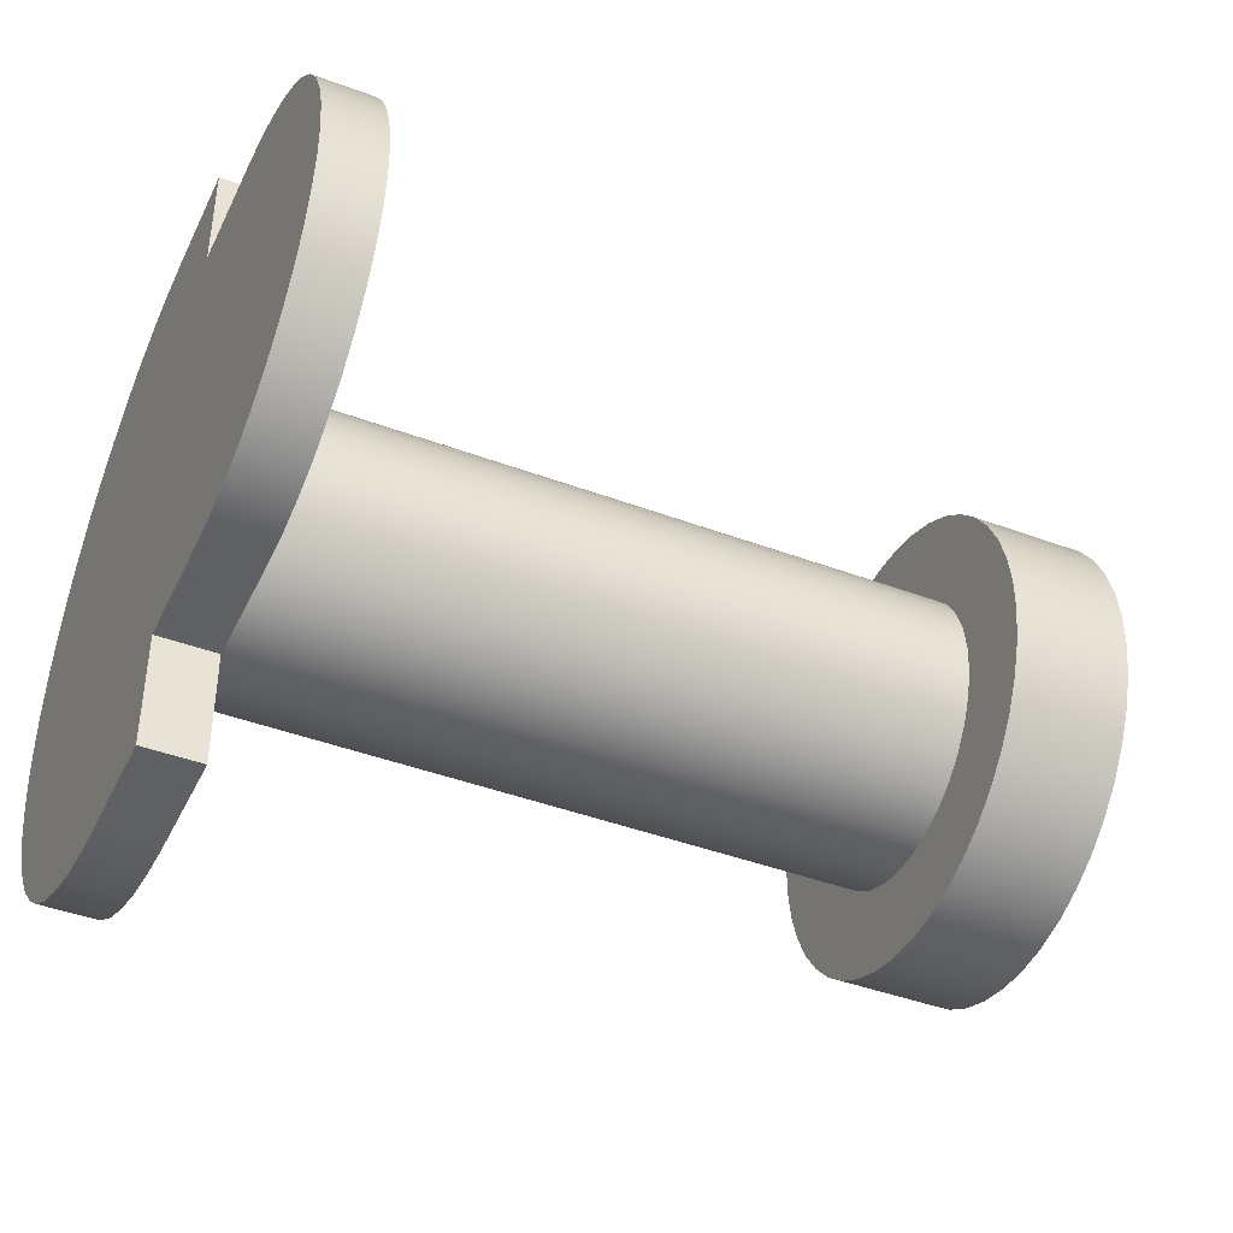
<metadata>
{"format":"obj","ext":"obj","renderer":"f3d","projection":"perspective","resolution":1024,"background":"white","views":[{"elev":-42.6,"azim":155.9,"up":"+Z"}]}
</metadata>
<code>
v 8.89 1.27 -2.54
v 8.89 1.27 -3.81
v 8.89 0 -3.81
v 8.89 -0.4592 -3.782
v 8.89 -0.9118 -3.699
v 8.89 -1.351 -3.562
v 8.89 -1.771 -3.374
v 8.89 -2.164 -3.136
v 8.89 -2.526 -2.852
v 8.89 -2.852 -2.526
v 8.89 -3.136 -2.164
v 8.89 -3.374 -1.771
v 8.89 -3.562 -1.351
v 8.89 -3.699 -0.9118
v 8.89 -3.782 -0.4592
v 8.89 -3.81 2.333e-16
v 8.89 -3.782 0.4592
v 8.89 -3.699 0.9118
v 8.89 -3.562 1.351
v 8.89 -3.374 1.771
v 8.89 -3.136 2.164
v 8.89 -2.852 2.526
v 8.89 -2.526 2.852
v 8.89 -2.164 3.136
v 8.89 -1.771 3.374
v 8.89 -1.351 3.562
v 8.89 -0.9118 3.699
v 8.89 -0.4592 3.782
v 8.89 0 3.81
v 8.89 1.27 3.81
v 8.89 1.27 2.54
v 8.89 2.54 2.54
v 8.89 2.919 2.512
v 8.89 3.289 2.427
v 8.89 3.642 2.288
v 8.89 3.971 2.099
v 8.89 4.268 1.862
v 8.89 4.526 1.584
v 8.89 4.74 1.27
v 8.89 4.904 0.928
v 8.89 5.016 0.5652
v 8.89 5.073 0.1898
v 8.89 5.073 -0.1898
v 8.89 5.016 -0.5652
v 8.89 4.904 -0.928
v 8.89 4.74 -1.27
v 8.89 4.526 -1.584
v 8.89 4.268 -1.862
v 8.89 3.971 -2.099
v 8.89 3.642 -2.288
v 8.89 3.289 -2.427
v 8.89 2.919 -2.512
v 8.89 2.54 -2.54
v 8.89 -1.944e-16 1.587
v 8.89 -0.3004 1.559
v 8.89 -0.59 1.474
v 8.89 -0.8583 1.335
v 8.89 -1.096 1.149
v 8.89 -1.293 0.9208
v 8.89 -1.444 0.6595
v 8.89 -1.543 0.3743
v 8.89 -1.586 0.07554
v 8.89 -1.571 -0.2259
v 8.89 -1.5 -0.5192
v 8.89 -1.375 -0.7937
v 8.89 -1.2 -1.04
v 8.89 -0.9813 -1.248
v 8.89 -0.7274 -1.411
v 8.89 -0.4473 -1.523
v 8.89 -0.1509 -1.58
v 8.89 0.1509 -1.58
v 8.89 0.4473 -1.523
v 8.89 0.7274 -1.411
v 8.89 0.9813 -1.248
v 8.89 1.2 -1.04
v 8.89 1.375 -0.7937
v 8.89 1.5 -0.5192
v 8.89 1.571 -0.2259
v 8.89 1.586 0.07554
v 8.89 1.543 0.3743
v 8.89 1.444 0.6595
v 8.89 1.293 0.9208
v 8.89 1.096 1.149
v 8.89 0.8583 1.335
v 8.89 0.59 1.474
v 8.89 0.3004 1.559
v 8.89 0 -3.81
v 8.89 1.27 -3.81
v 9.525 1.27 -3.81
v 9.525 0 -3.81
v 8.89 0 3.81
v 8.89 -0.4592 3.782
v 8.89 -0.9118 3.699
v 8.89 -1.351 3.562
v 8.89 -1.771 3.374
v 8.89 -2.164 3.136
v 8.89 -2.526 2.852
v 8.89 -2.852 2.526
v 8.89 -3.136 2.164
v 8.89 -3.374 1.771
v 8.89 -3.562 1.351
v 8.89 -3.699 0.9118
v 8.89 -3.782 0.4592
v 8.89 -3.81 2.333e-16
v 8.89 -3.782 -0.4592
v 8.89 -3.699 -0.9118
v 8.89 -3.562 -1.351
v 8.89 -3.374 -1.771
v 8.89 -3.136 -2.164
v 8.89 -2.852 -2.526
v 8.89 -2.526 -2.852
v 8.89 -2.164 -3.136
v 8.89 -1.771 -3.374
v 8.89 -1.351 -3.562
v 8.89 -0.9118 -3.699
v 8.89 -0.4592 -3.782
v 8.89 0 -3.81
v 9.525 0 -3.81
v 9.525 -0.4592 -3.782
v 9.525 -0.9118 -3.699
v 9.525 -1.351 -3.562
v 9.525 -1.771 -3.374
v 9.525 -2.164 -3.136
v 9.525 -2.526 -2.852
v 9.525 -2.852 -2.526
v 9.525 -3.136 -2.164
v 9.525 -3.374 -1.771
v 9.525 -3.562 -1.351
v 9.525 -3.699 -0.9118
v 9.525 -3.782 -0.4592
v 9.525 -3.81 2.333e-16
v 9.525 -3.782 0.4592
v 9.525 -3.699 0.9118
v 9.525 -3.562 1.351
v 9.525 -3.374 1.771
v 9.525 -3.136 2.164
v 9.525 -2.852 2.526
v 9.525 -2.526 2.852
v 9.525 -2.164 3.136
v 9.525 -1.771 3.374
v 9.525 -1.351 3.562
v 9.525 -0.9118 3.699
v 9.525 -0.4592 3.782
v 9.525 0 3.81
v 8.89 1.27 3.81
v 8.89 0 3.81
v 9.525 0 3.81
v 9.525 1.27 3.81
v 8.89 1.27 2.54
v 8.89 1.27 3.81
v 9.525 1.27 3.81
v 9.525 1.27 2.54
v 8.89 2.54 2.54
v 8.89 1.27 2.54
v 9.525 1.27 2.54
v 9.525 2.54 2.54
v 8.89 2.54 -2.54
v 8.89 2.919 -2.512
v 8.89 3.289 -2.427
v 8.89 3.642 -2.288
v 8.89 3.971 -2.099
v 8.89 4.268 -1.862
v 8.89 4.526 -1.584
v 8.89 4.74 -1.27
v 8.89 4.904 -0.928
v 8.89 5.016 -0.5652
v 8.89 5.073 -0.1898
v 8.89 5.073 0.1898
v 8.89 5.016 0.5652
v 8.89 4.904 0.928
v 8.89 4.74 1.27
v 8.89 4.526 1.584
v 8.89 4.268 1.862
v 8.89 3.971 2.099
v 8.89 3.642 2.288
v 8.89 3.289 2.427
v 8.89 2.919 2.512
v 8.89 2.54 2.54
v 9.525 2.54 2.54
v 9.525 2.919 2.512
v 9.525 3.289 2.427
v 9.525 3.642 2.288
v 9.525 3.971 2.099
v 9.525 4.268 1.862
v 9.525 4.526 1.584
v 9.525 4.74 1.27
v 9.525 4.904 0.928
v 9.525 5.016 0.5652
v 9.525 5.073 0.1898
v 9.525 5.073 -0.1898
v 9.525 5.016 -0.5652
v 9.525 4.904 -0.928
v 9.525 4.74 -1.27
v 9.525 4.526 -1.584
v 9.525 4.268 -1.862
v 9.525 3.971 -2.099
v 9.525 3.642 -2.288
v 9.525 3.289 -2.427
v 9.525 2.919 -2.512
v 9.525 2.54 -2.54
v 8.89 1.27 -2.54
v 8.89 2.54 -2.54
v 9.525 2.54 -2.54
v 9.525 1.27 -2.54
v 8.89 1.27 -3.81
v 8.89 1.27 -2.54
v 9.525 1.27 -2.54
v 9.525 1.27 -3.81
v 9.525 1.27 -3.81
v 9.525 1.27 -2.54
v 9.525 2.54 -2.54
v 9.525 2.919 -2.512
v 9.525 3.289 -2.427
v 9.525 3.642 -2.288
v 9.525 3.971 -2.099
v 9.525 4.268 -1.862
v 9.525 4.526 -1.584
v 9.525 4.74 -1.27
v 9.525 4.904 -0.928
v 9.525 5.016 -0.5652
v 9.525 5.073 -0.1898
v 9.525 5.073 0.1898
v 9.525 5.016 0.5652
v 9.525 4.904 0.928
v 9.525 4.74 1.27
v 9.525 4.526 1.584
v 9.525 4.268 1.862
v 9.525 3.971 2.099
v 9.525 3.642 2.288
v 9.525 3.289 2.427
v 9.525 2.919 2.512
v 9.525 2.54 2.54
v 9.525 1.27 2.54
v 9.525 1.27 3.81
v 9.525 0 3.81
v 9.525 -0.4592 3.782
v 9.525 -0.9118 3.699
v 9.525 -1.351 3.562
v 9.525 -1.771 3.374
v 9.525 -2.164 3.136
v 9.525 -2.526 2.852
v 9.525 -2.852 2.526
v 9.525 -3.136 2.164
v 9.525 -3.374 1.771
v 9.525 -3.562 1.351
v 9.525 -3.699 0.9118
v 9.525 -3.782 0.4592
v 9.525 -3.81 2.333e-16
v 9.525 -3.782 -0.4592
v 9.525 -3.699 -0.9118
v 9.525 -3.562 -1.351
v 9.525 -3.374 -1.771
v 9.525 -3.136 -2.164
v 9.525 -2.852 -2.526
v 9.525 -2.526 -2.852
v 9.525 -2.164 -3.136
v 9.525 -1.771 -3.374
v 9.525 -1.351 -3.562
v 9.525 -0.9118 -3.699
v 9.525 -0.4592 -3.782
v 9.525 0 -3.81
v 8.89 -1.944e-16 1.587
v 8.89 0.3004 1.559
v 8.89 0.59 1.474
v 8.89 0.8583 1.335
v 8.89 1.096 1.149
v 8.89 1.293 0.9208
v 8.89 1.444 0.6595
v 8.89 1.543 0.3743
v 8.89 1.586 0.07554
v 8.89 1.571 -0.2259
v 8.89 1.5 -0.5192
v 8.89 1.375 -0.7937
v 8.89 1.2 -1.04
v 8.89 0.9813 -1.248
v 8.89 0.7274 -1.411
v 8.89 0.4473 -1.523
v 8.89 0.1509 -1.58
v 8.89 -0.1509 -1.58
v 8.89 -0.4473 -1.523
v 8.89 -0.7274 -1.411
v 8.89 -0.9813 -1.248
v 8.89 -1.2 -1.04
v 8.89 -1.375 -0.7937
v 8.89 -1.5 -0.5192
v 8.89 -1.571 -0.2259
v 8.89 -1.586 0.07554
v 8.89 -1.543 0.3743
v 8.89 -1.444 0.6595
v 8.89 -1.293 0.9208
v 8.89 -1.096 1.149
v 8.89 -0.8583 1.335
v 8.89 -0.59 1.474
v 8.89 -0.3004 1.559
v 1.27 -1.944e-16 1.587
v 1.27 -0.3004 1.559
v 1.27 -0.59 1.474
v 1.27 -0.8583 1.335
v 1.27 -1.096 1.149
v 1.27 -1.293 0.9208
v 1.27 -1.444 0.6595
v 1.27 -1.543 0.3743
v 1.27 -1.586 0.07554
v 1.27 -1.571 -0.2259
v 1.27 -1.5 -0.5192
v 1.27 -1.375 -0.7937
v 1.27 -1.2 -1.04
v 1.27 -0.9813 -1.248
v 1.27 -0.7274 -1.411
v 1.27 -0.4473 -1.523
v 1.27 -0.1509 -1.58
v 1.27 0.1509 -1.58
v 1.27 0.4473 -1.523
v 1.27 0.7274 -1.411
v 1.27 0.9813 -1.248
v 1.27 1.2 -1.04
v 1.27 1.375 -0.7937
v 1.27 1.5 -0.5192
v 1.27 1.571 -0.2259
v 1.27 1.586 0.07554
v 1.27 1.543 0.3743
v 1.27 1.444 0.6595
v 1.27 1.293 0.9208
v 1.27 1.096 1.149
v 1.27 0.8583 1.335
v 1.27 0.59 1.474
v 1.27 0.3004 1.559
v 1.27 -1.944e-16 1.587
v 8.89 -1.944e-16 1.587
v 1.27 -3.111e-16 2.54
v 1.27 0.3786 2.512
v 1.27 0.7487 2.427
v 1.27 1.102 2.288
v 1.27 1.431 2.099
v 1.27 1.728 1.862
v 1.27 1.986 1.584
v 1.27 2.2 1.27
v 1.27 2.364 0.928
v 1.27 2.476 0.5652
v 1.27 2.533 0.1898
v 1.27 2.533 -0.1898
v 1.27 2.476 -0.5652
v 1.27 2.364 -0.928
v 1.27 2.2 -1.27
v 1.27 1.986 -1.584
v 1.27 1.728 -1.862
v 1.27 1.431 -2.099
v 1.27 1.102 -2.288
v 1.27 0.7487 -2.427
v 1.27 0.3786 -2.512
v 1.27 0 -2.54
v 1.27 -0.3786 -2.512
v 1.27 -0.7487 -2.427
v 1.27 -1.102 -2.288
v 1.27 -1.431 -2.099
v 1.27 -1.728 -1.862
v 1.27 -1.986 -1.584
v 1.27 -2.2 -1.27
v 1.27 -2.364 -0.928
v 1.27 -2.476 -0.5652
v 1.27 -2.533 -0.1898
v 1.27 -2.533 0.1898
v 1.27 -2.476 0.5652
v 1.27 -2.364 0.928
v 1.27 -2.2 1.27
v 1.27 -1.986 1.584
v 1.27 -1.728 1.862
v 1.27 -1.431 2.099
v 1.27 -1.102 2.288
v 1.27 -0.7487 2.427
v 1.27 -0.3786 2.512
v 0 -3.111e-16 2.54
v 0 -0.3786 2.512
v 0 -0.7487 2.427
v 0 -1.102 2.288
v 0 -1.431 2.099
v 0 -1.728 1.862
v 0 -1.986 1.584
v 0 -2.2 1.27
v 0 -2.364 0.928
v 0 -2.476 0.5652
v 0 -2.533 0.1898
v 0 -2.533 -0.1898
v 0 -2.476 -0.5652
v 0 -2.364 -0.928
v 0 -2.2 -1.27
v 0 -1.986 -1.584
v 0 -1.728 -1.862
v 0 -1.431 -2.099
v 0 -1.102 -2.288
v 0 -0.7487 -2.427
v 0 -0.3786 -2.512
v 0 0 -2.54
v 0 0.3786 -2.512
v 0 0.7487 -2.427
v 0 1.102 -2.288
v 0 1.431 -2.099
v 0 1.728 -1.862
v 0 1.986 -1.584
v 0 2.2 -1.27
v 0 2.364 -0.928
v 0 2.476 -0.5652
v 0 2.533 -0.1898
v 0 2.533 0.1898
v 0 2.476 0.5652
v 0 2.364 0.928
v 0 2.2 1.27
v 0 1.986 1.584
v 0 1.728 1.862
v 0 1.431 2.099
v 0 1.102 2.288
v 0 0.7487 2.427
v 0 0.3786 2.512
v 0 -3.111e-16 2.54
v 1.27 -3.111e-16 2.54
v 1.27 -1.944e-16 1.587
v 1.27 0.3004 1.559
v 1.27 0.59 1.474
v 1.27 0.8583 1.335
v 1.27 1.096 1.149
v 1.27 1.293 0.9208
v 1.27 1.444 0.6595
v 1.27 1.543 0.3743
v 1.27 1.586 0.07554
v 1.27 1.571 -0.2259
v 1.27 1.5 -0.5192
v 1.27 1.375 -0.7937
v 1.27 1.2 -1.04
v 1.27 0.9813 -1.248
v 1.27 0.7274 -1.411
v 1.27 0.4473 -1.523
v 1.27 0.1509 -1.58
v 1.27 -0.1509 -1.58
v 1.27 -0.4473 -1.523
v 1.27 -0.7274 -1.411
v 1.27 -0.9813 -1.248
v 1.27 -1.2 -1.04
v 1.27 -1.375 -0.7937
v 1.27 -1.5 -0.5192
v 1.27 -1.571 -0.2259
v 1.27 -1.586 0.07554
v 1.27 -1.543 0.3743
v 1.27 -1.444 0.6595
v 1.27 -1.293 0.9208
v 1.27 -1.096 1.149
v 1.27 -0.8583 1.335
v 1.27 -0.59 1.474
v 1.27 -0.3004 1.559
v 1.27 -3.111e-16 2.54
v 1.27 -0.3786 2.512
v 1.27 -0.7487 2.427
v 1.27 -1.102 2.288
v 1.27 -1.431 2.099
v 1.27 -1.728 1.862
v 1.27 -1.986 1.584
v 1.27 -2.2 1.27
v 1.27 -2.364 0.928
v 1.27 -2.476 0.5652
v 1.27 -2.533 0.1898
v 1.27 -2.533 -0.1898
v 1.27 -2.476 -0.5652
v 1.27 -2.364 -0.928
v 1.27 -2.2 -1.27
v 1.27 -1.986 -1.584
v 1.27 -1.728 -1.862
v 1.27 -1.431 -2.099
v 1.27 -1.102 -2.288
v 1.27 -0.7487 -2.427
v 1.27 -0.3786 -2.512
v 1.27 0 -2.54
v 1.27 0.3786 -2.512
v 1.27 0.7487 -2.427
v 1.27 1.102 -2.288
v 1.27 1.431 -2.099
v 1.27 1.728 -1.862
v 1.27 1.986 -1.584
v 1.27 2.2 -1.27
v 1.27 2.364 -0.928
v 1.27 2.476 -0.5652
v 1.27 2.533 -0.1898
v 1.27 2.533 0.1898
v 1.27 2.476 0.5652
v 1.27 2.364 0.928
v 1.27 2.2 1.27
v 1.27 1.986 1.584
v 1.27 1.728 1.862
v 1.27 1.431 2.099
v 1.27 1.102 2.288
v 1.27 0.7487 2.427
v 1.27 0.3786 2.512
v 0 -3.111e-16 2.54
v 0 0.3786 2.512
v 0 0.7487 2.427
v 0 1.102 2.288
v 0 1.431 2.099
v 0 1.728 1.862
v 0 1.986 1.584
v 0 2.2 1.27
v 0 2.364 0.928
v 0 2.476 0.5652
v 0 2.533 0.1898
v 0 2.533 -0.1898
v 0 2.476 -0.5652
v 0 2.364 -0.928
v 0 2.2 -1.27
v 0 1.986 -1.584
v 0 1.728 -1.862
v 0 1.431 -2.099
v 0 1.102 -2.288
v 0 0.7487 -2.427
v 0 0.3786 -2.512
v 0 0 -2.54
v 0 -0.3786 -2.512
v 0 -0.7487 -2.427
v 0 -1.102 -2.288
v 0 -1.431 -2.099
v 0 -1.728 -1.862
v 0 -1.986 -1.584
v 0 -2.2 -1.27
v 0 -2.364 -0.928
v 0 -2.476 -0.5652
v 0 -2.533 -0.1898
v 0 -2.533 0.1898
v 0 -2.476 0.5652
v 0 -2.364 0.928
v 0 -2.2 1.27
v 0 -1.986 1.584
v 0 -1.728 1.862
v 0 -1.431 2.099
v 0 -1.102 2.288
v 0 -0.7487 2.427
v 0 -0.3786 2.512
g 2661572c-e2a5-11ea-b2ef-54bf646e7e1f
f 2 3 1
f 1 3 70
f 1 70 71
f 3 4 70
f 70 4 5
f 70 5 69
f 69 5 6
f 69 6 7
f 69 7 68
f 68 7 8
f 68 8 9
f 68 9 67
f 67 9 10
f 67 10 66
f 66 10 11
f 66 11 12
f 66 12 65
f 65 12 13
f 65 13 64
f 64 13 14
f 64 14 63
f 63 14 15
f 63 15 16
f 63 16 62
f 62 16 17
f 62 17 61
f 61 17 18
f 61 18 60
f 60 18 19
f 60 19 20
f 60 20 59
f 59 20 21
f 59 21 58
f 58 21 22
f 58 22 57
f 57 22 23
f 57 23 24
f 57 24 56
f 56 24 25
f 56 25 26
f 56 26 55
f 55 26 27
f 55 27 28
f 55 28 54
f 54 28 29
f 54 29 31
f 31 29 30
f 32 83 31
f 31 83 84
f 31 84 85
f 83 32 82
f 82 32 33
f 82 33 81
f 81 33 34
f 81 34 35
f 35 36 81
f 81 36 37
f 81 37 80
f 80 37 38
f 80 38 39
f 39 40 80
f 80 40 79
f 79 40 41
f 79 41 42
f 42 43 79
f 79 43 78
f 78 43 44
f 78 44 45
f 45 46 78
f 78 46 77
f 77 46 47
f 77 47 48
f 48 49 77
f 77 49 50
f 77 50 76
f 76 50 51
f 76 51 52
f 52 53 76
f 76 53 75
f 75 53 74
f 74 53 1
f 74 1 73
f 73 1 72
f 72 1 71
f 85 86 31
f 31 86 54
g 26630518-e2a5-11ea-8c30-54bf646e7e1f
f 87 88 90
f 90 88 89
g 26643dec-e2a5-11ea-9dfc-54bf646e7e1f
f 144 91 143
f 143 91 92
f 143 92 142
f 142 92 93
f 142 93 141
f 141 93 94
f 141 94 140
f 140 94 95
f 140 95 139
f 139 95 96
f 139 96 138
f 138 96 97
f 138 97 137
f 137 97 98
f 137 98 136
f 136 98 99
f 136 99 135
f 135 99 100
f 135 100 134
f 134 100 101
f 134 101 133
f 133 101 102
f 133 102 132
f 132 102 103
f 132 103 131
f 131 103 104
f 131 104 130
f 130 104 105
f 130 105 129
f 129 105 106
f 129 106 128
f 128 106 107
f 128 107 127
f 127 107 108
f 127 108 126
f 126 108 109
f 126 109 125
f 125 109 110
f 125 110 124
f 124 110 111
f 124 111 123
f 123 111 112
f 123 112 122
f 122 112 113
f 122 113 121
f 121 113 114
f 121 114 120
f 120 114 115
f 120 115 119
f 119 115 116
f 119 116 118
f 118 116 117
g 26659dc6-e2a5-11ea-b968-54bf646e7e1f
f 145 146 148
f 148 146 147
g 2666af68-e2a5-11ea-b43f-54bf646e7e1f
f 149 150 152
f 152 150 151
g 2667c122-e2a5-11ea-829f-54bf646e7e1f
f 153 154 156
f 156 154 155
g 2668f9e4-e2a5-11ea-8896-54bf646e7e1f
f 200 157 199
f 199 157 158
f 199 158 198
f 198 158 159
f 198 159 197
f 197 159 160
f 197 160 196
f 196 160 161
f 196 161 195
f 195 161 162
f 195 162 194
f 194 162 163
f 194 163 193
f 193 163 164
f 193 164 192
f 192 164 165
f 192 165 191
f 191 165 166
f 191 166 190
f 190 166 167
f 190 167 189
f 189 167 168
f 189 168 188
f 188 168 169
f 188 169 187
f 187 169 170
f 187 170 186
f 186 170 171
f 186 171 185
f 185 171 172
f 185 172 184
f 184 172 173
f 184 173 183
f 183 173 174
f 183 174 182
f 182 174 175
f 182 175 181
f 181 175 176
f 181 176 180
f 180 176 177
f 180 177 179
f 179 177 178
g 266a32a8-e2a5-11ea-857b-54bf646e7e1f
f 201 202 204
f 204 202 203
g 266b4462-e2a5-11ea-bc95-54bf646e7e1f
f 205 206 208
f 208 206 207
g 266c7d2c-e2a5-11ea-8480-54bf646e7e1f
f 209 210 261
f 261 210 260
f 260 210 259
f 259 210 258
f 258 210 257
f 257 210 256
f 256 210 255
f 255 210 254
f 254 210 253
f 253 210 252
f 252 210 251
f 251 210 250
f 250 210 249
f 249 210 248
f 248 210 233
f 248 233 247
f 247 233 246
f 246 233 245
f 245 233 244
f 244 233 243
f 243 233 242
f 242 233 241
f 241 233 240
f 240 233 239
f 239 233 238
f 238 233 237
f 237 233 236
f 236 233 235
f 235 233 234
f 233 210 232
f 232 210 211
f 232 211 231
f 231 211 230
f 230 211 229
f 229 211 228
f 228 211 227
f 227 211 226
f 226 211 225
f 225 211 224
f 224 211 223
f 223 211 222
f 222 211 221
f 221 211 220
f 220 211 219
f 219 211 218
f 218 211 217
f 217 211 216
f 216 211 215
f 215 211 214
f 214 211 213
f 213 211 212
g 25daf118-e2a5-11ea-adde-54bf646e7e1f
f 263 327 262
f 262 327 328
f 329 295 294
f 294 295 296
f 294 296 293
f 293 296 297
f 293 297 292
f 292 297 298
f 292 298 291
f 291 298 299
f 291 299 290
f 290 299 300
f 290 300 289
f 289 300 301
f 289 301 288
f 288 301 302
f 288 302 287
f 287 302 303
f 287 303 286
f 286 303 304
f 286 304 285
f 285 304 305
f 285 305 284
f 284 305 306
f 284 306 283
f 283 306 307
f 283 307 282
f 282 307 308
f 282 308 281
f 281 308 309
f 281 309 280
f 280 309 310
f 280 310 279
f 279 310 311
f 279 311 278
f 278 311 312
f 278 312 277
f 277 312 313
f 277 313 276
f 276 313 314
f 276 314 275
f 275 314 315
f 275 315 274
f 274 315 316
f 274 316 273
f 273 316 317
f 273 317 272
f 272 317 318
f 272 318 271
f 271 318 319
f 271 319 270
f 270 319 320
f 270 320 269
f 269 320 321
f 269 321 268
f 268 321 322
f 268 322 267
f 267 322 323
f 267 323 266
f 266 323 324
f 266 324 265
f 265 324 325
f 265 325 264
f 264 325 326
f 264 326 263
f 263 326 327
g 2550b9c6-e2a5-11ea-9cea-54bf646e7e1f
f 331 413 330
f 330 413 414
f 415 372 371
f 371 372 373
f 371 373 370
f 370 373 374
f 370 374 369
f 369 374 375
f 369 375 368
f 368 375 376
f 368 376 367
f 367 376 377
f 367 377 366
f 366 377 378
f 366 378 365
f 365 378 379
f 365 379 364
f 364 379 380
f 364 380 363
f 363 380 381
f 363 381 362
f 362 381 382
f 362 382 361
f 361 382 383
f 361 383 360
f 360 383 384
f 360 384 359
f 359 384 385
f 359 385 358
f 358 385 386
f 358 386 357
f 357 386 387
f 357 387 356
f 356 387 388
f 356 388 355
f 355 388 389
f 355 389 354
f 354 389 390
f 354 390 353
f 353 390 391
f 353 391 352
f 352 391 392
f 352 392 351
f 351 392 393
f 351 393 350
f 350 393 394
f 350 394 349
f 349 394 395
f 349 395 348
f 348 395 396
f 348 396 347
f 347 396 397
f 347 397 346
f 346 397 398
f 346 398 345
f 345 398 399
f 345 399 344
f 344 399 400
f 344 400 343
f 343 400 401
f 343 401 342
f 342 401 402
f 342 402 341
f 341 402 403
f 341 403 340
f 340 403 404
f 340 404 339
f 339 404 405
f 339 405 338
f 338 405 406
f 338 406 337
f 337 406 407
f 337 407 336
f 336 407 408
f 336 408 335
f 335 408 409
f 335 409 334
f 334 409 410
f 334 410 333
f 333 410 411
f 333 411 332
f 332 411 412
f 332 412 331
f 331 412 413
g 2551cb68-e2a5-11ea-a125-54bf646e7e1f
f 417 490 416
f 416 490 449
f 416 449 450
f 490 417 489
f 489 417 418
f 489 418 488
f 488 418 419
f 488 419 487
f 487 419 420
f 487 420 486
f 486 420 485
f 485 420 421
f 485 421 484
f 484 421 422
f 484 422 483
f 483 422 423
f 483 423 482
f 482 423 481
f 481 423 424
f 481 424 480
f 480 424 425
f 480 425 479
f 479 425 426
f 479 426 478
f 478 426 427
f 478 427 477
f 477 427 476
f 476 427 428
f 476 428 475
f 475 428 429
f 475 429 474
f 474 429 430
f 474 430 473
f 473 430 431
f 473 431 472
f 472 431 471
f 471 431 432
f 471 432 470
f 470 432 433
f 470 433 469
f 469 433 434
f 469 434 468
f 468 434 467
f 467 434 435
f 467 435 466
f 466 435 436
f 466 436 465
f 465 436 437
f 465 437 464
f 464 437 438
f 464 438 463
f 463 438 462
f 462 438 439
f 462 439 461
f 461 439 440
f 461 440 460
f 460 440 441
f 460 441 459
f 459 441 442
f 459 442 458
f 458 442 457
f 457 442 443
f 457 443 456
f 456 443 444
f 456 444 455
f 455 444 445
f 455 445 454
f 454 445 453
f 453 445 446
f 453 446 452
f 452 446 447
f 452 447 451
f 451 447 448
f 451 448 450
f 450 448 416
g 2552b602-e2a5-11ea-8796-54bf646e7e1f
f 492 511 491
f 491 511 512
f 491 512 532
f 532 512 513
f 532 513 531
f 531 513 514
f 531 514 530
f 530 514 515
f 530 515 529
f 529 515 516
f 529 516 528
f 528 516 517
f 528 517 527
f 527 517 518
f 527 518 526
f 526 518 519
f 526 519 525
f 525 519 520
f 525 520 524
f 524 520 521
f 524 521 523
f 523 521 522
f 511 492 510
f 510 492 493
f 510 493 509
f 509 493 494
f 509 494 508
f 508 494 495
f 508 495 507
f 507 495 496
f 507 496 506
f 506 496 497
f 506 497 505
f 505 497 498
f 505 498 504
f 504 498 499
f 504 499 503
f 503 499 500
f 503 500 502
f 502 500 501

</code>
